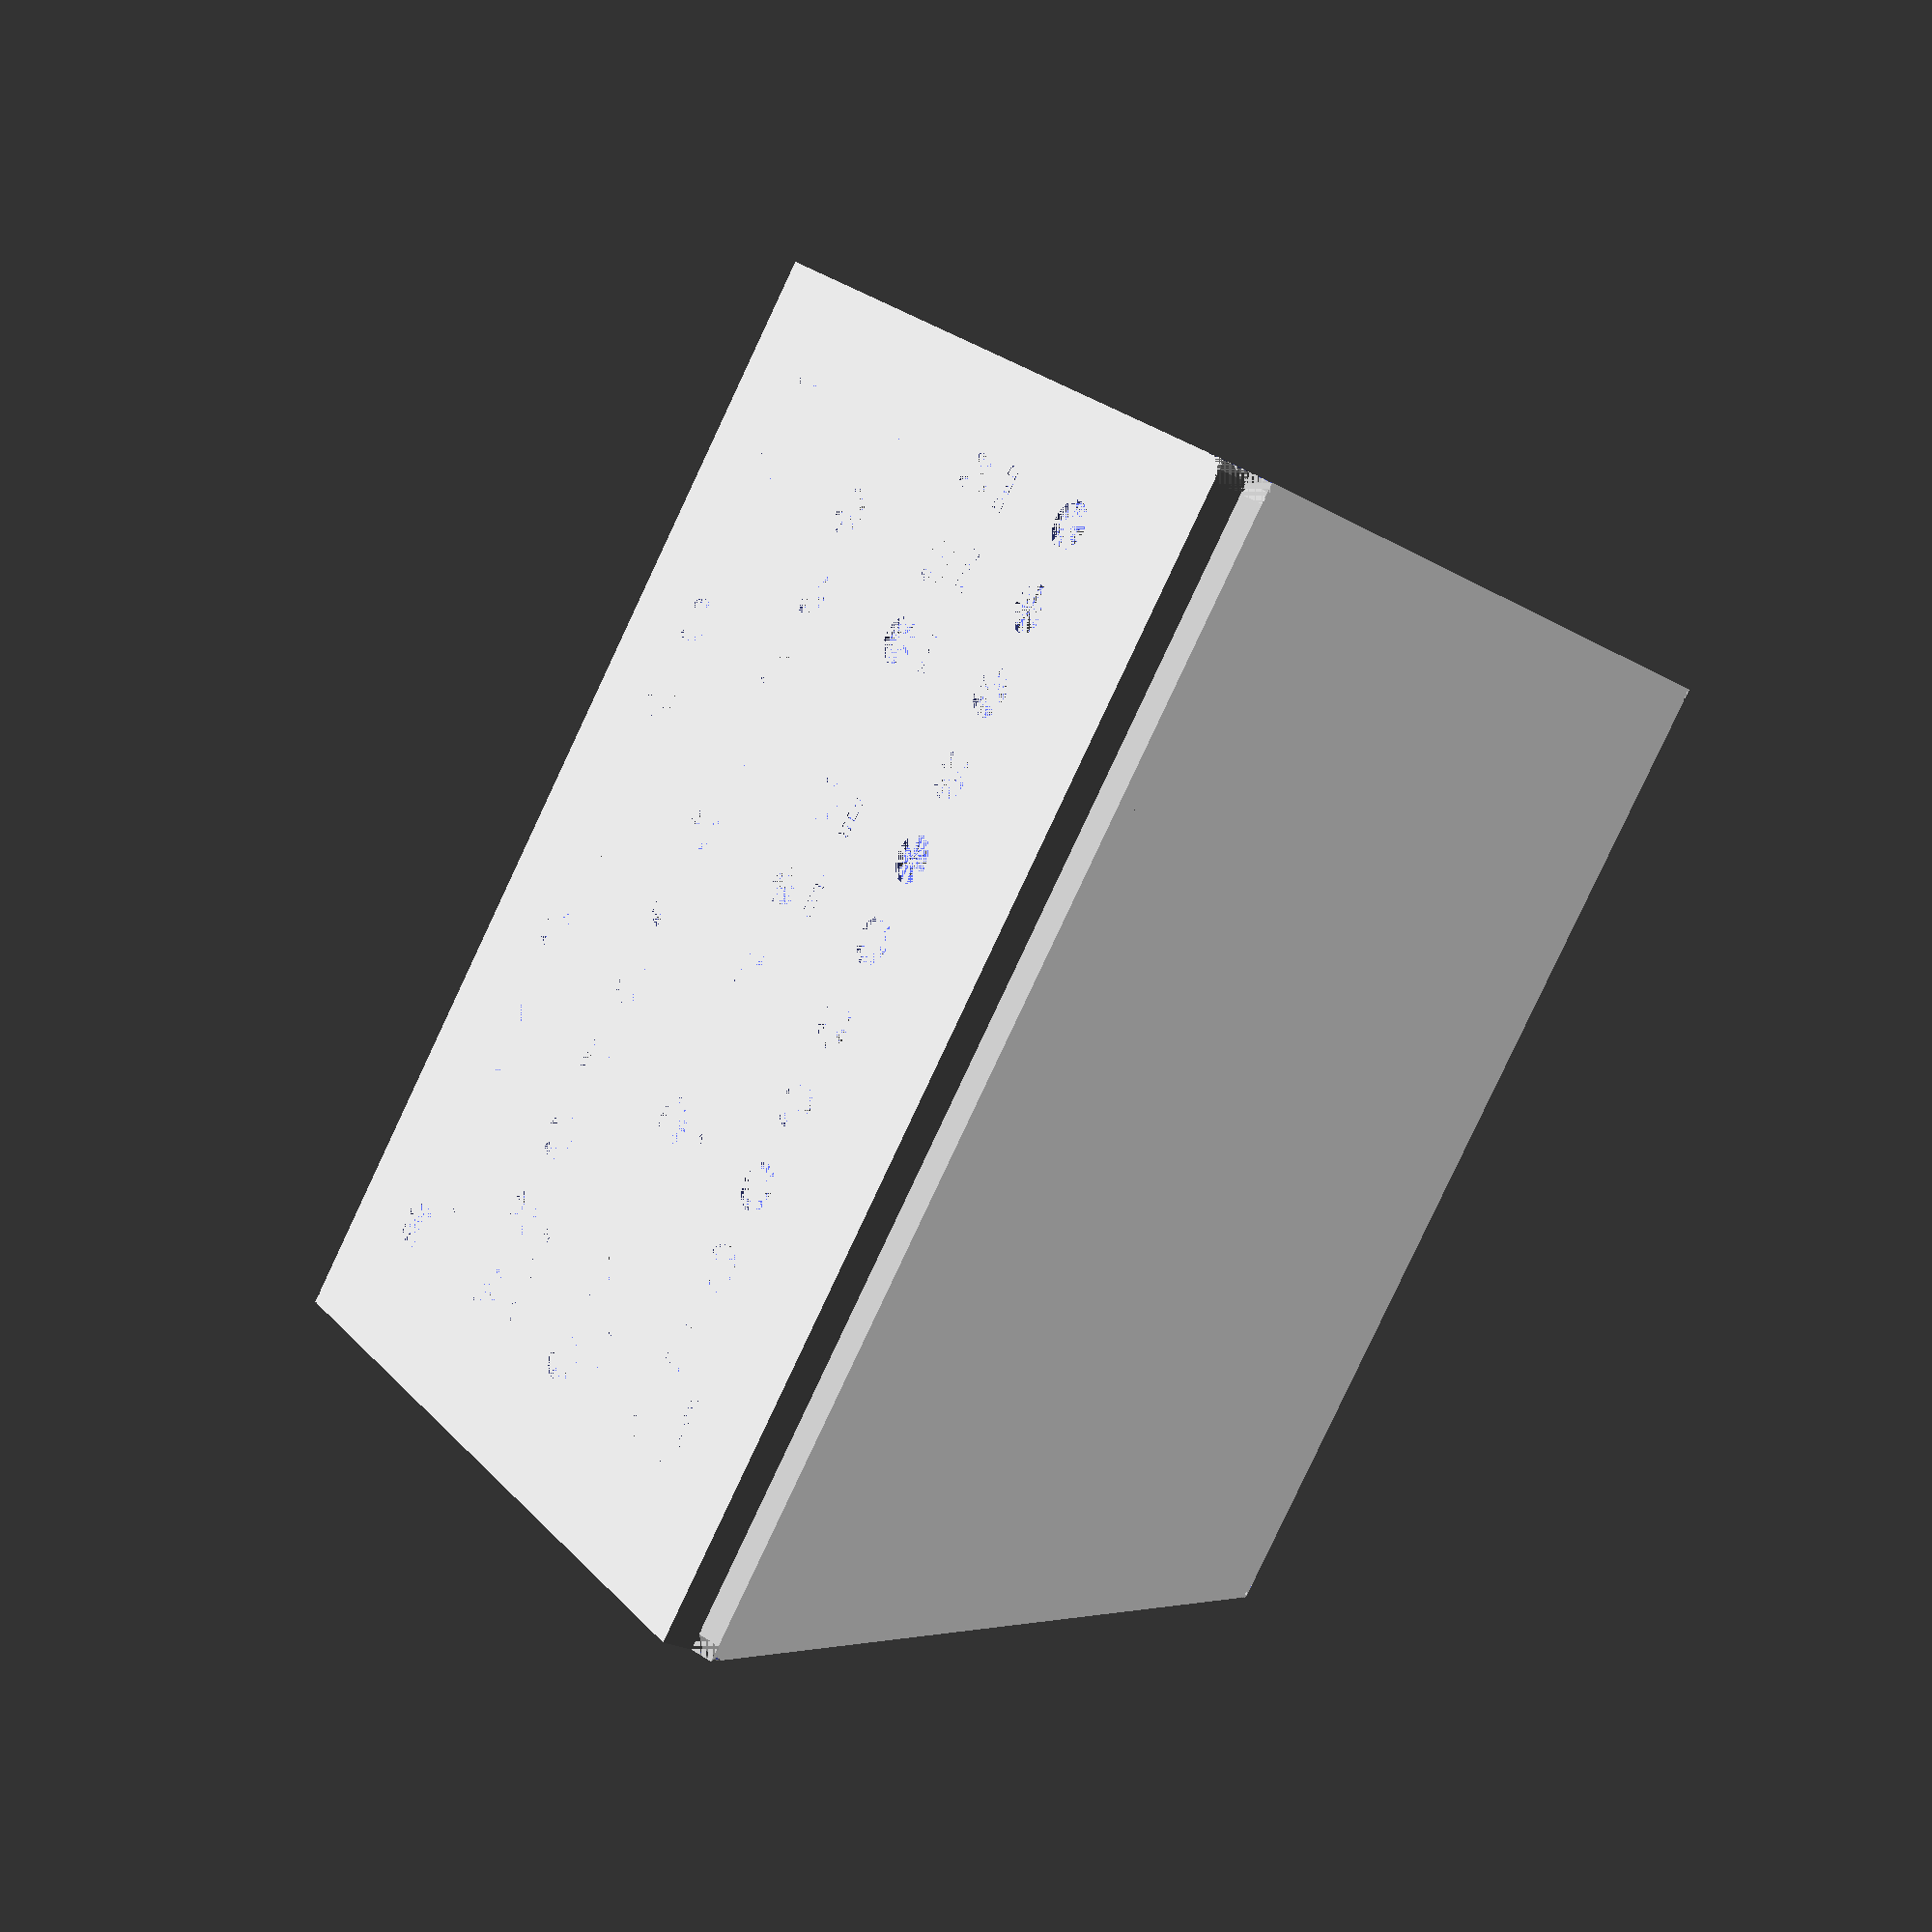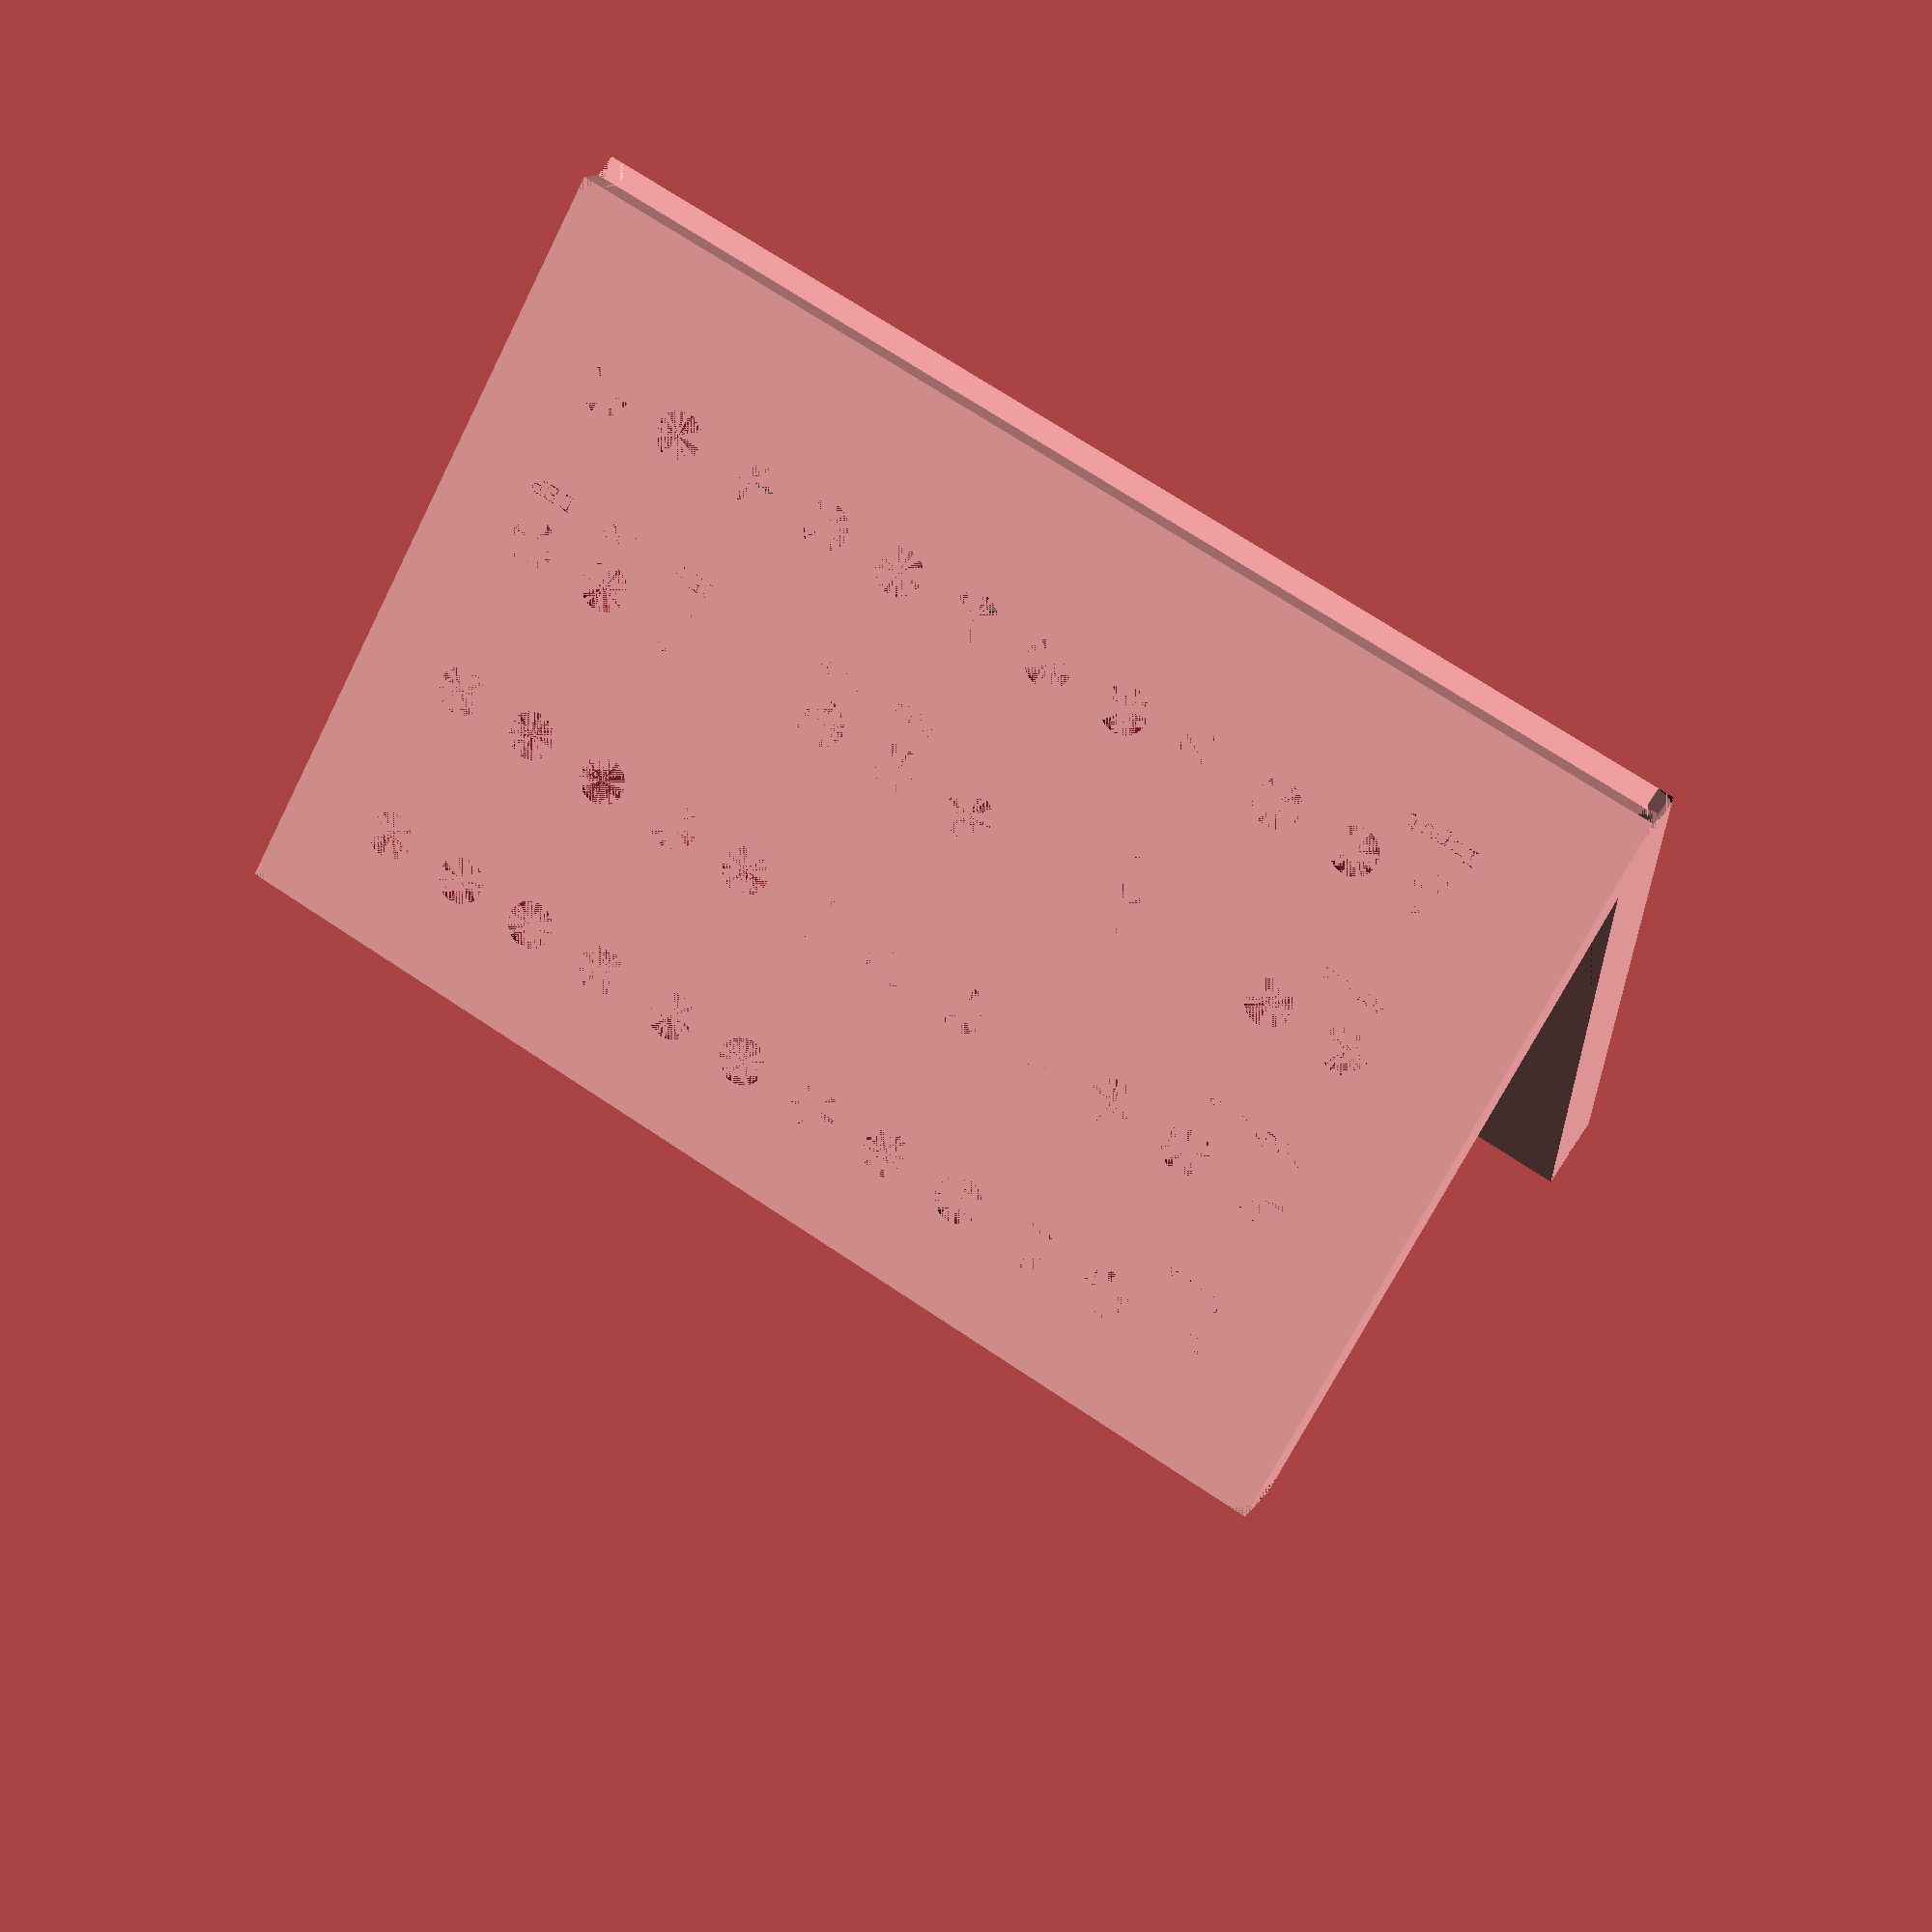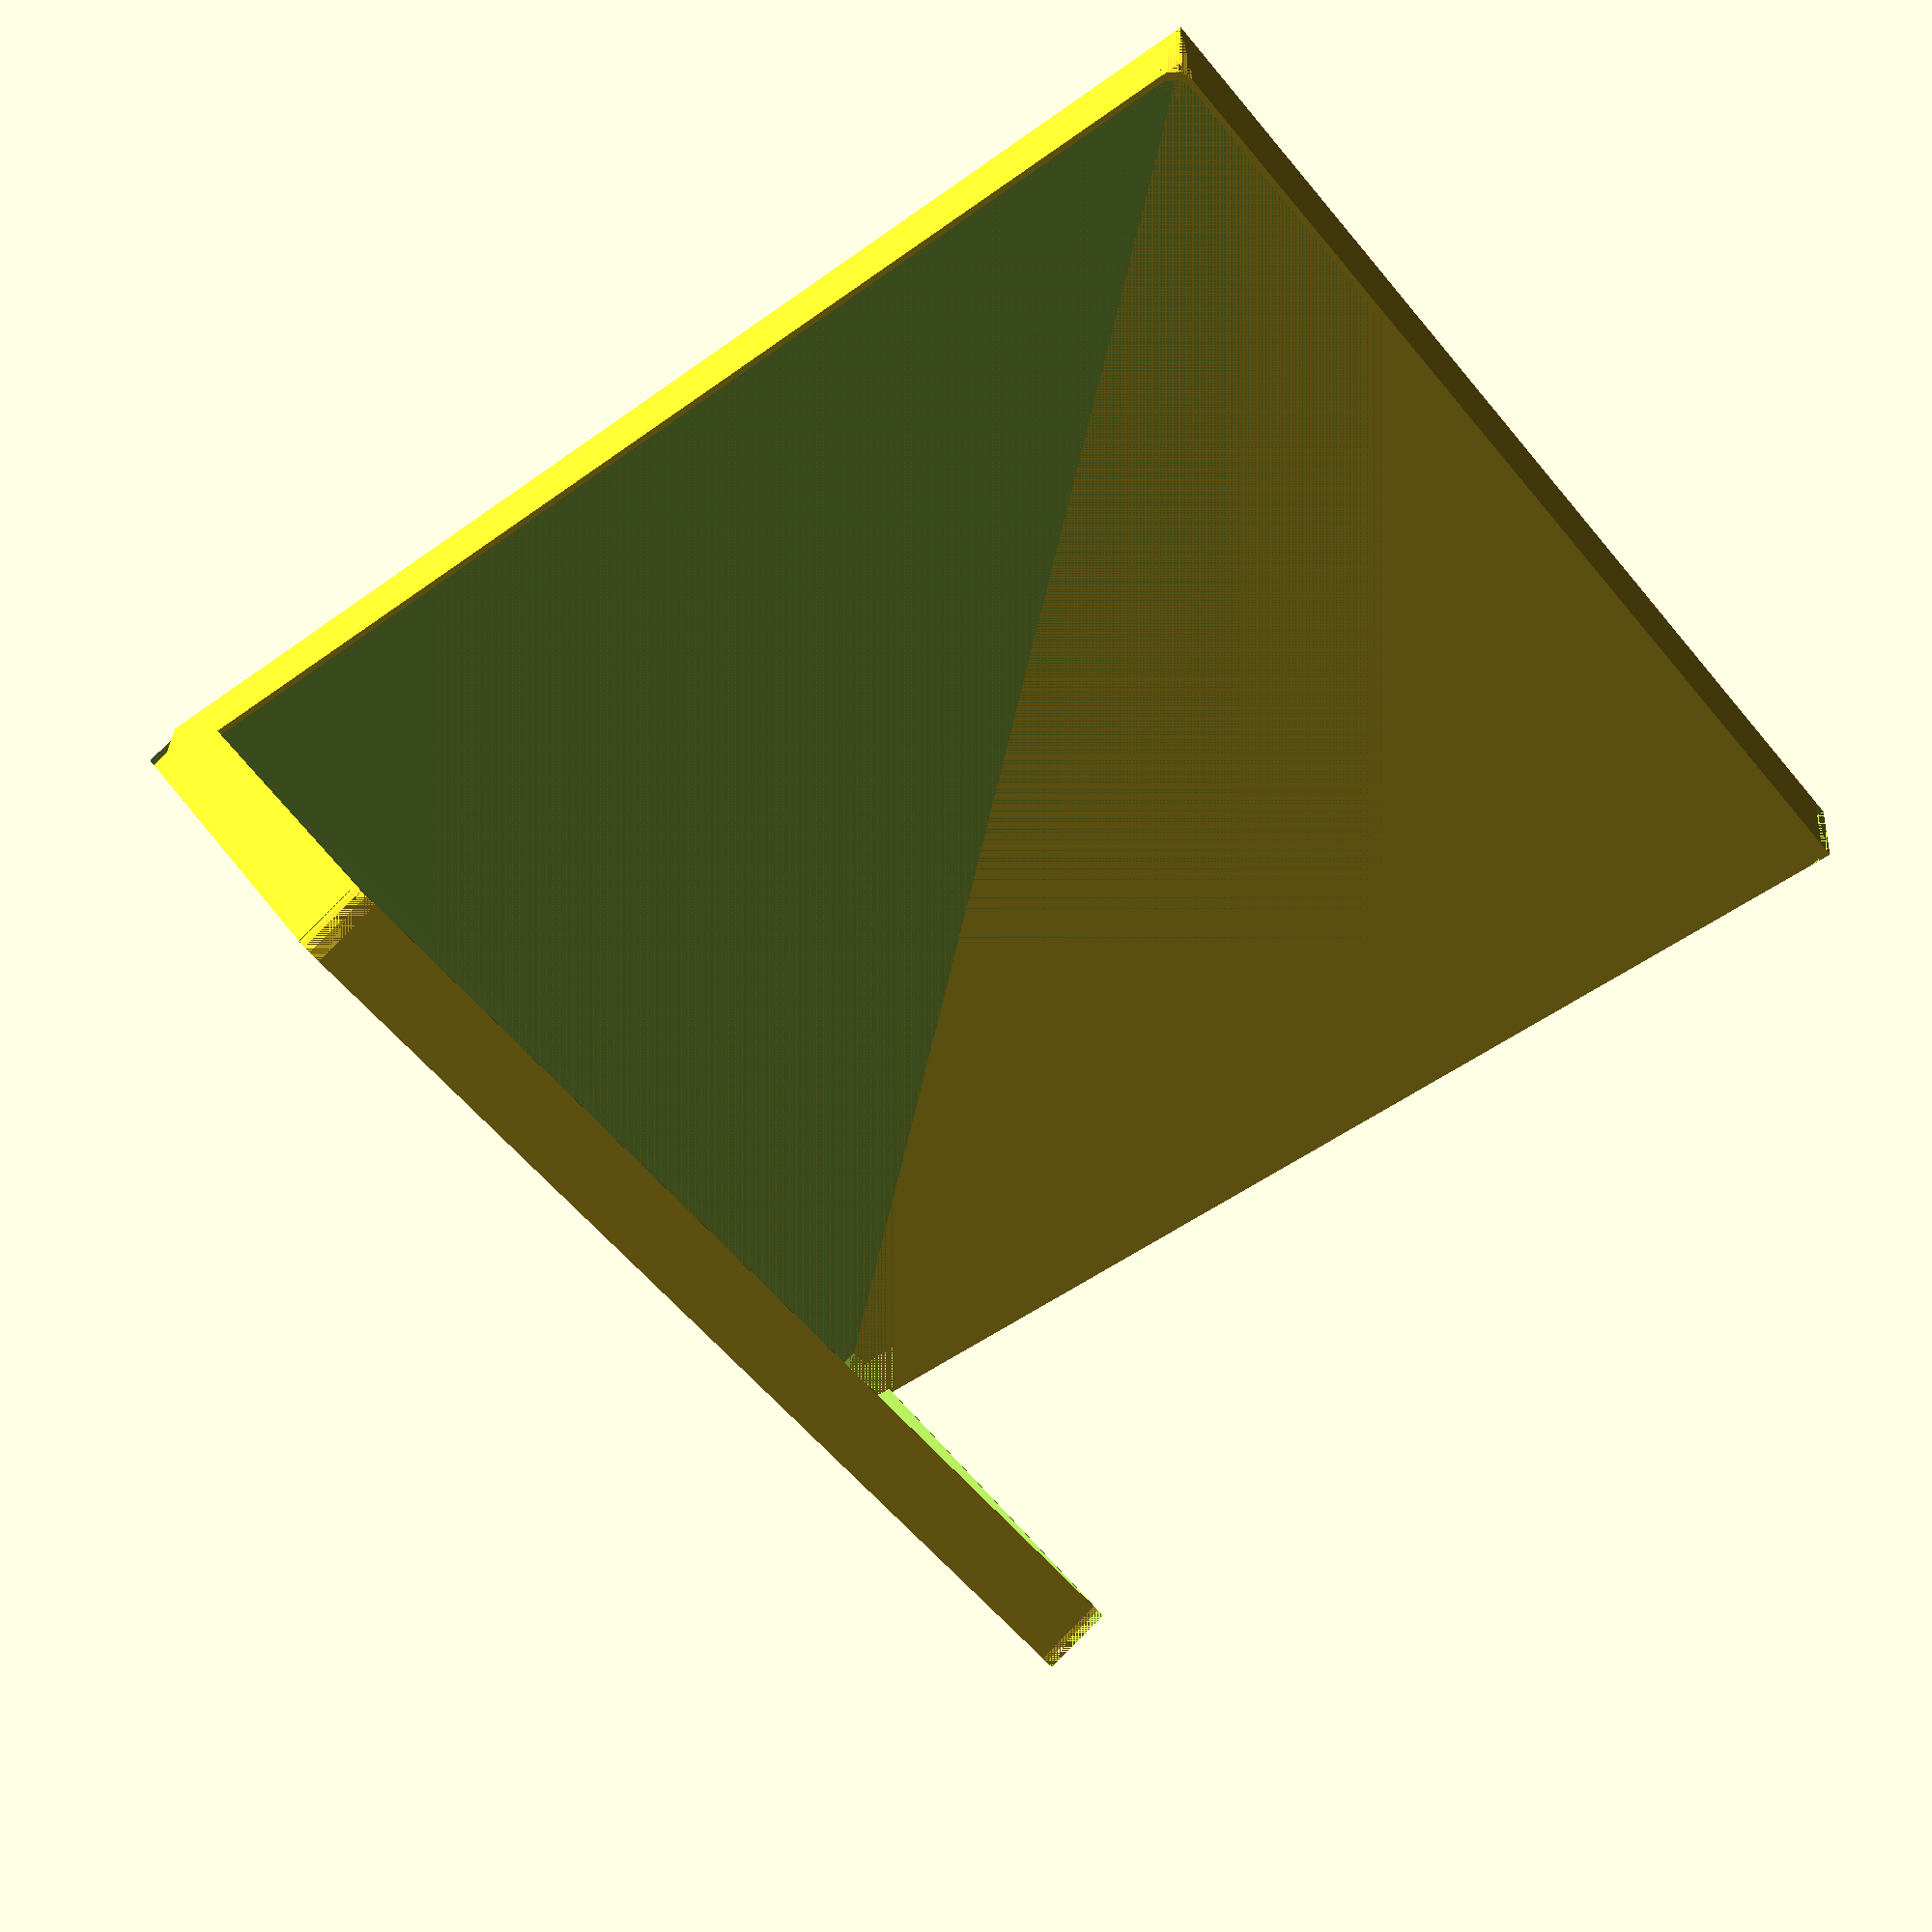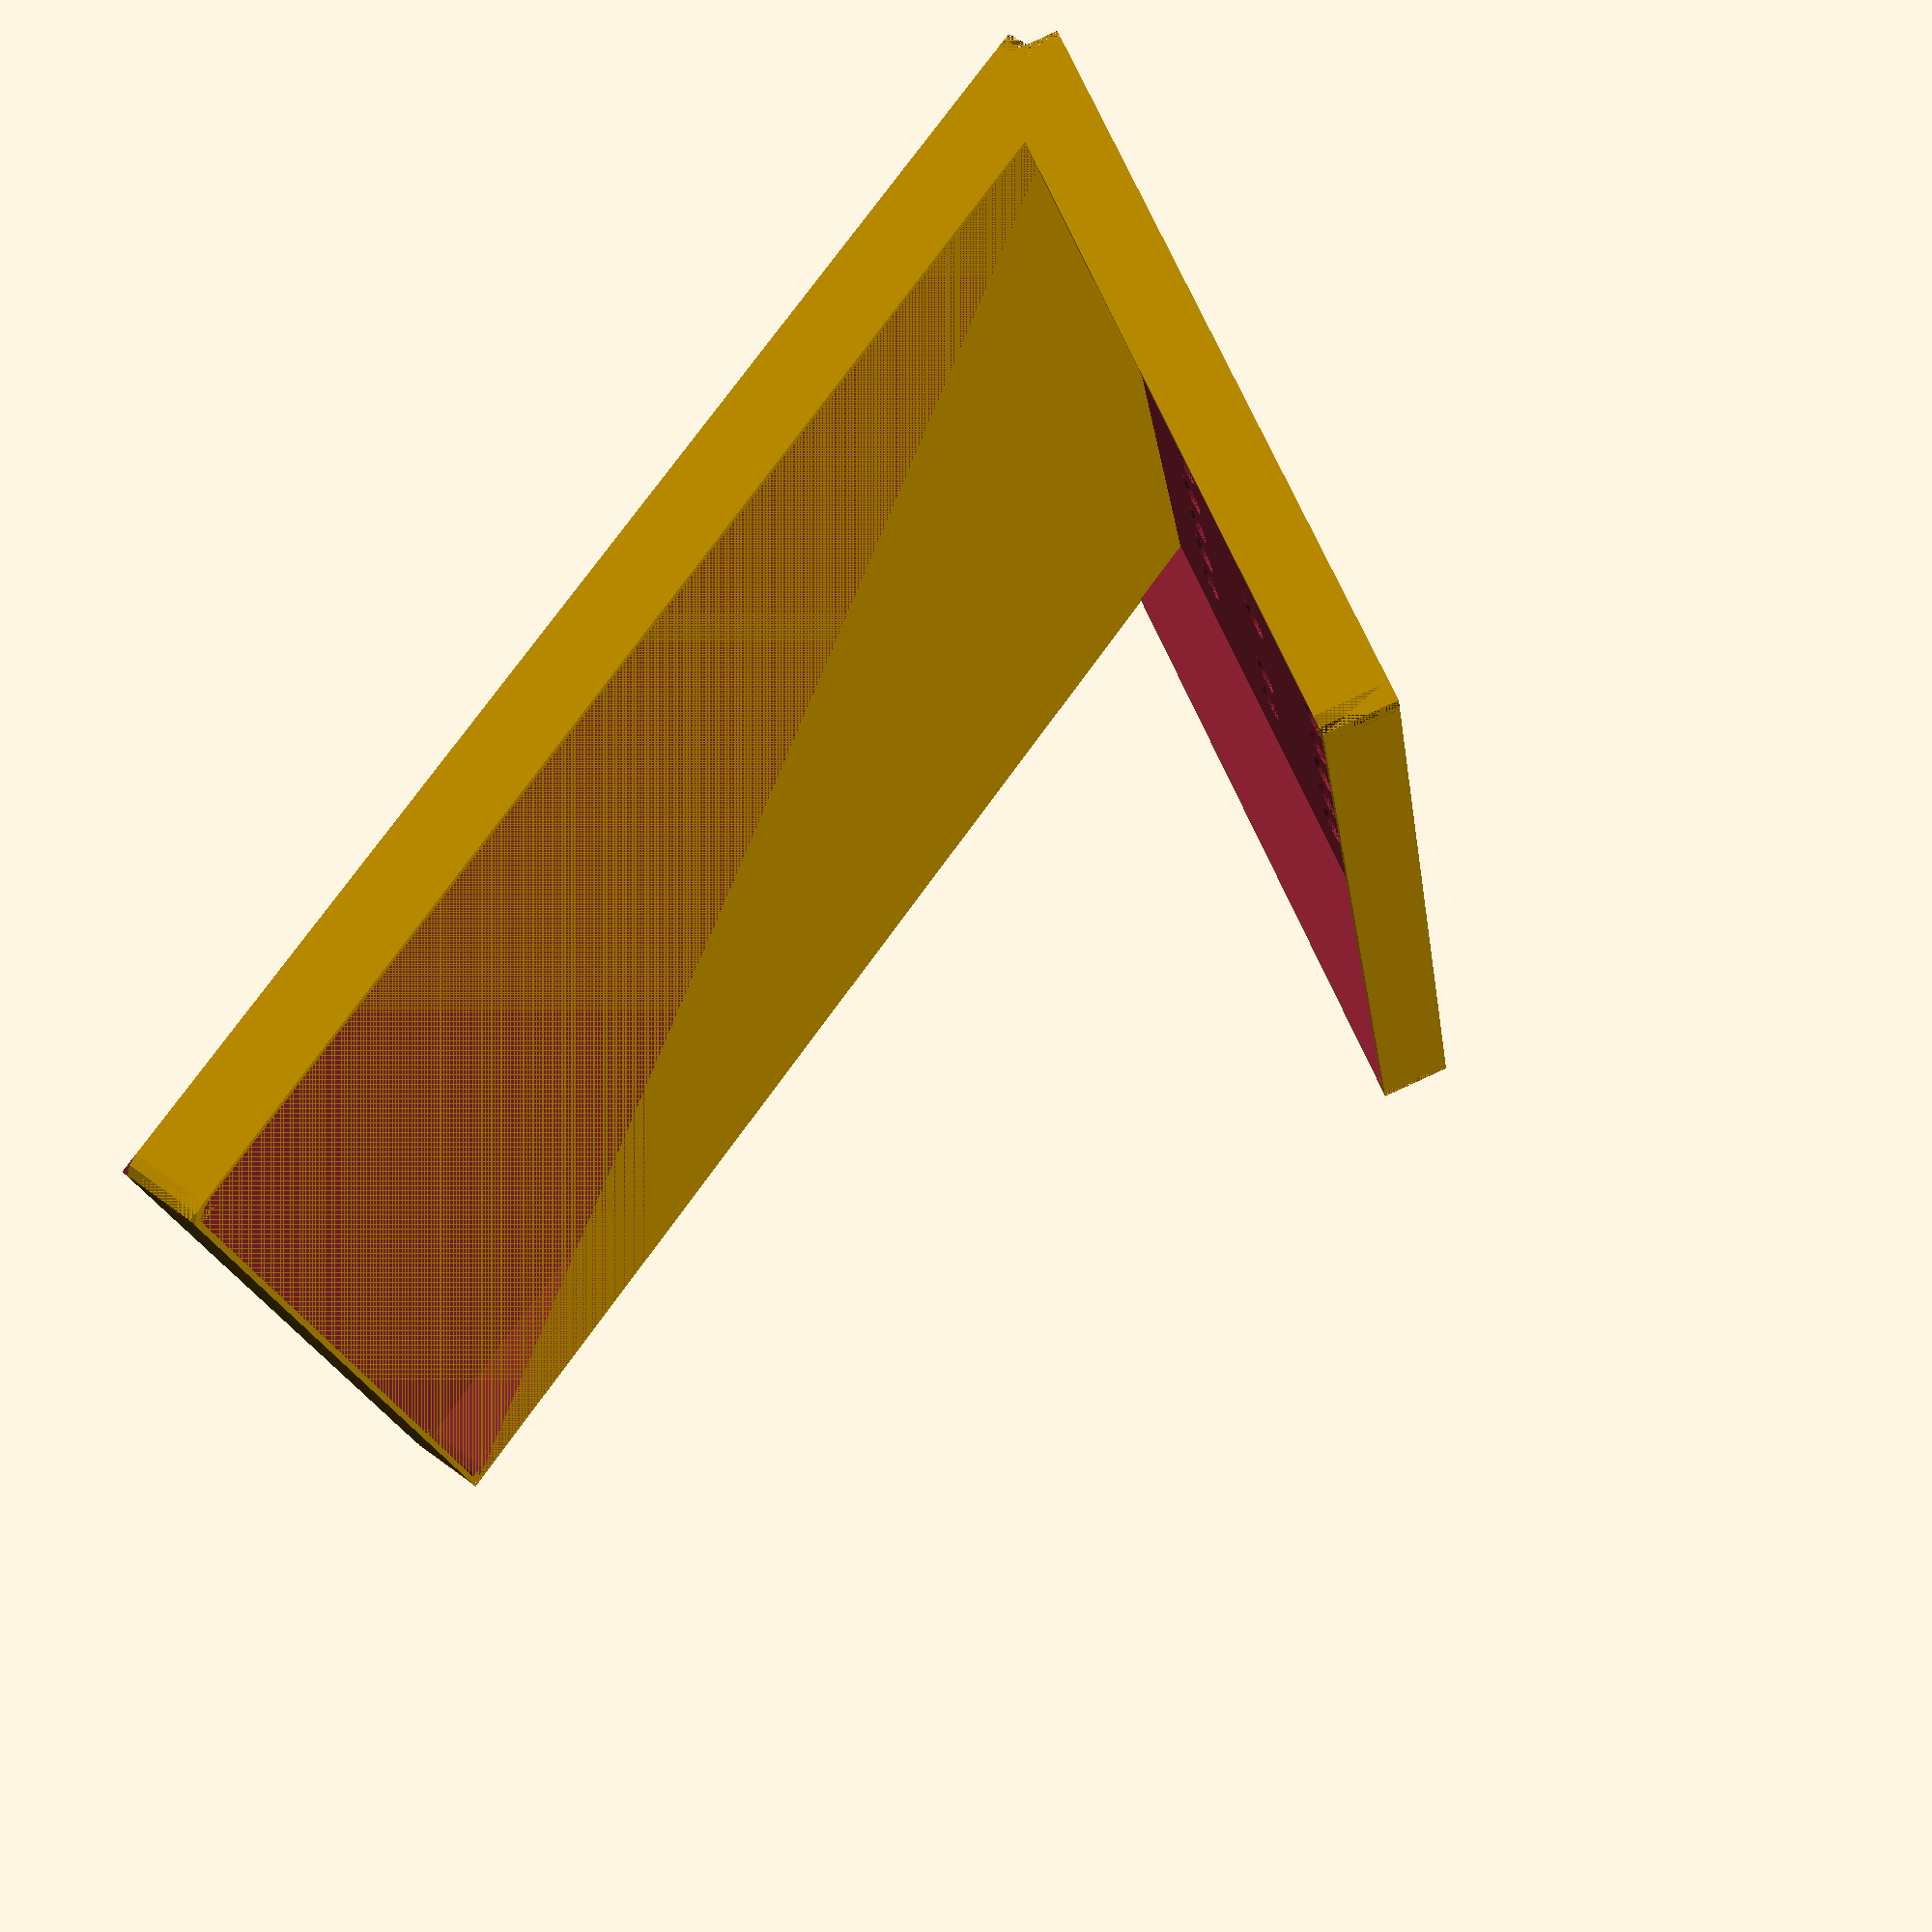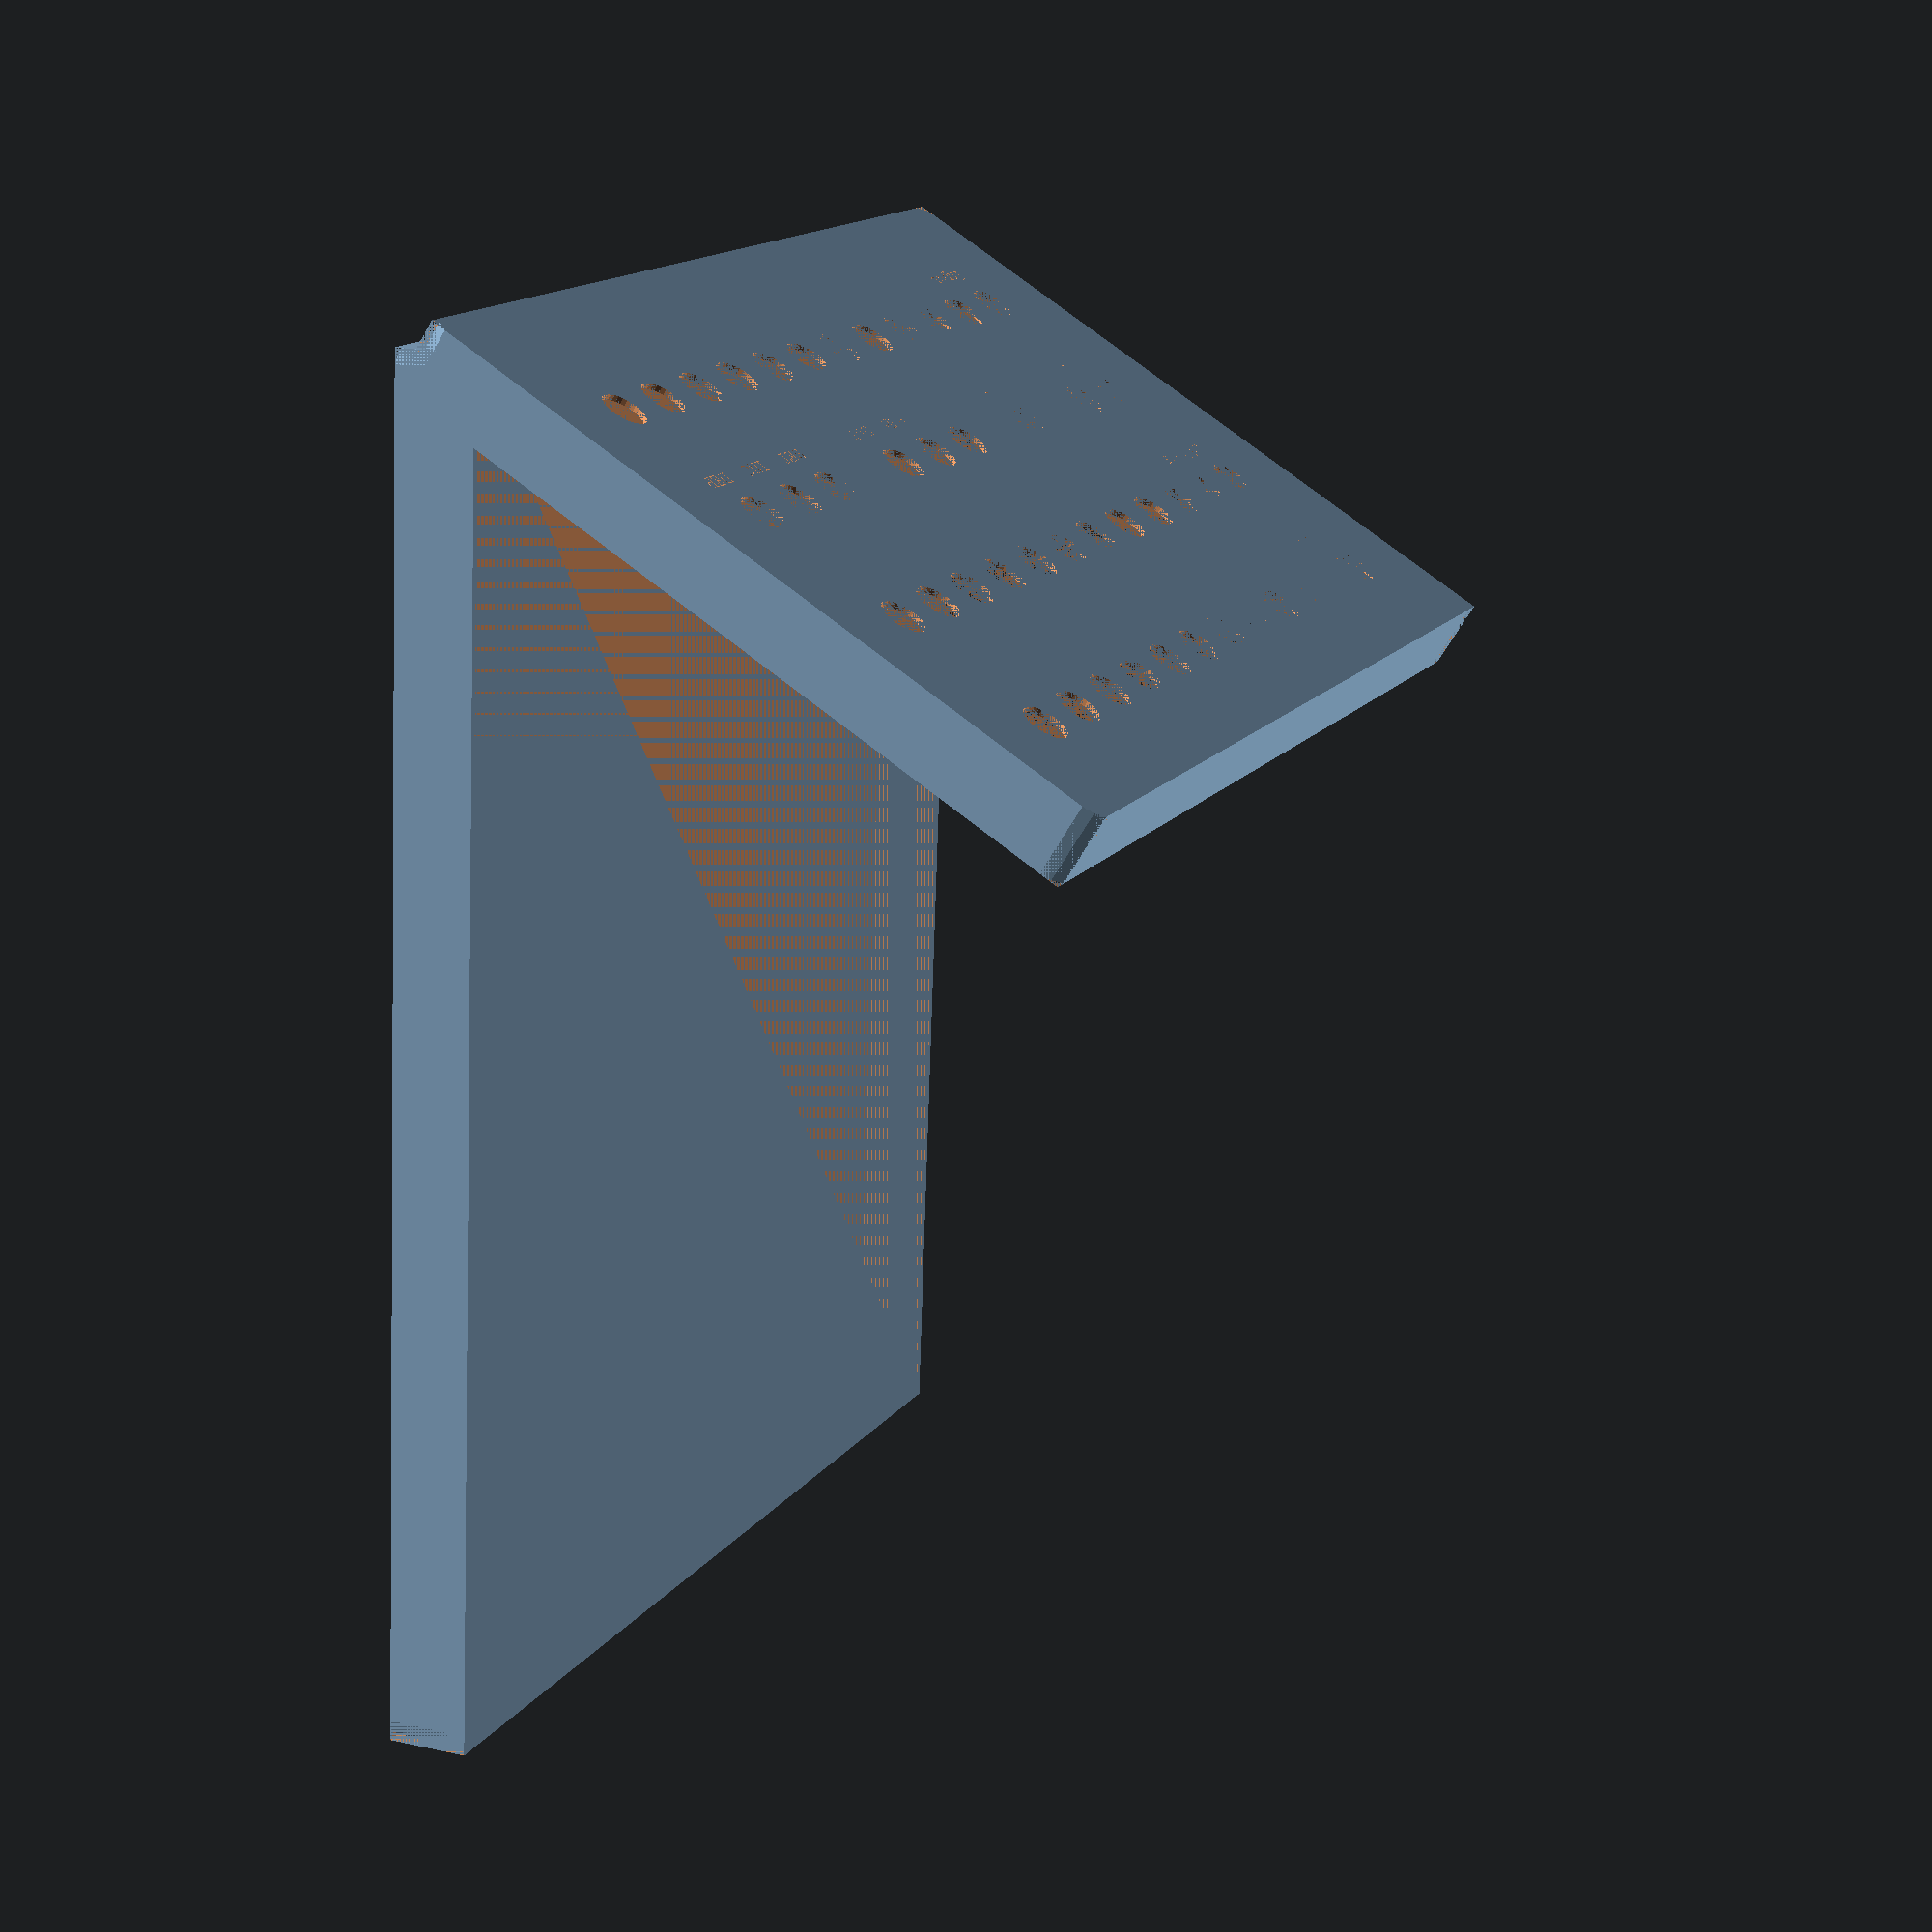
<openscad>

board_width = 150;
board_depth = 180;
base_height = 10;
panel_width = board_width;
panel_height = 100;
panel_depth = 10;
thickness = 0.8;
switch_radius = 3.1;
switch_spacing = 3.5;

module meniscus(height, radius) {
    difference() {
        cube([radius, radius, height]);
        cylinder(height, radius + 0.1, radius + 0.1);
    }
}

module rounded_cube(x, y, z, r = 3) {
    difference() {
        cube([x, y, z]);
        translate([x - r, y - r]) meniscus(z, r);
        translate([r, y - r]) rotate([0, 0, 90]) meniscus(z, r);
        translate([r, r]) rotate([0, 0, 180]) meniscus(z, r);
        translate([x - r, r]) rotate([0, 0, 270]) meniscus(z, r);
    }
}

module switches(x, y, count) {
    for (i = [0:count-1]) {
        translate([
            7 + (x + i) * switch_radius * switch_spacing,
            y * switch_radius * switch_spacing,
            panel_depth - thickness
        ]) {
            cylinder(thickness, switch_radius, switch_radius, $fn=32);
        }
    }
}

module label(x, y, text) {
    size = 2.5;
    translate([
        7 + x * switch_radius * switch_spacing - switch_radius + 0.5,
        y * switch_radius * switch_spacing - switch_radius * 2.5,
        panel_depth - thickness / 2
    ]) {
        linear_extrude(thickness / 2) {
            text(text = text, font = "Courier", size = size);
        }
    }
}

module render_base() {
    difference() {
        rounded_cube(
            board_width + 2 * thickness,
            board_depth + 2 * thickness,
            base_height + thickness
        );
        translate([thickness, thickness, thickness]) {
            rounded_cube(board_width, board_depth, base_height);
        }
    }
}

module render_panel() {
    difference() {
        rounded_cube(panel_width + 2 * thickness, panel_height + 2 * thickness, panel_depth);
        translate([thickness, thickness, -thickness]) {
            rounded_cube(panel_width, panel_height, panel_depth);
        }
        
        // Data LEDs
        switches(1, 8, 12);
        label(1, 8, "Data");
        
        // Address LEDs
        switches(1, 6, 12);
        label(1, 6, "Address");
        
        // Power switch and LED.
        switches(1, 4, 2);
        label(1, 4, "Power");
        
        // Speed
        switches(4, 4, 1);
        label(4, 4, " >");
        
        // Run LED, start, stop
        switches(6, 4, 3);
        label(7, 4, "RUN");
        label(8, 4, "HLT");
        
        // Rest, increment, deposit
        switches(10, 4, 3);
        label(10, 4, "SET");
        label(11, 4, "INC");
        label(12, 4, "DEP");
        
        // Input switches
        switches(1, 2, 12);
        label(1, 2, "Input");
    }
}

render_base();
translate([0, 5, 0]) {
    rotate([60, 0, 0]) {
        render_panel();
    }
}
</openscad>
<views>
elev=312.0 azim=223.0 roll=125.6 proj=p view=solid
elev=281.3 azim=175.2 roll=33.6 proj=p view=solid
elev=144.1 azim=231.4 roll=176.7 proj=p view=wireframe
elev=118.3 azim=77.5 roll=232.9 proj=p view=solid
elev=340.1 azim=185.1 roll=292.4 proj=p view=solid
</views>
